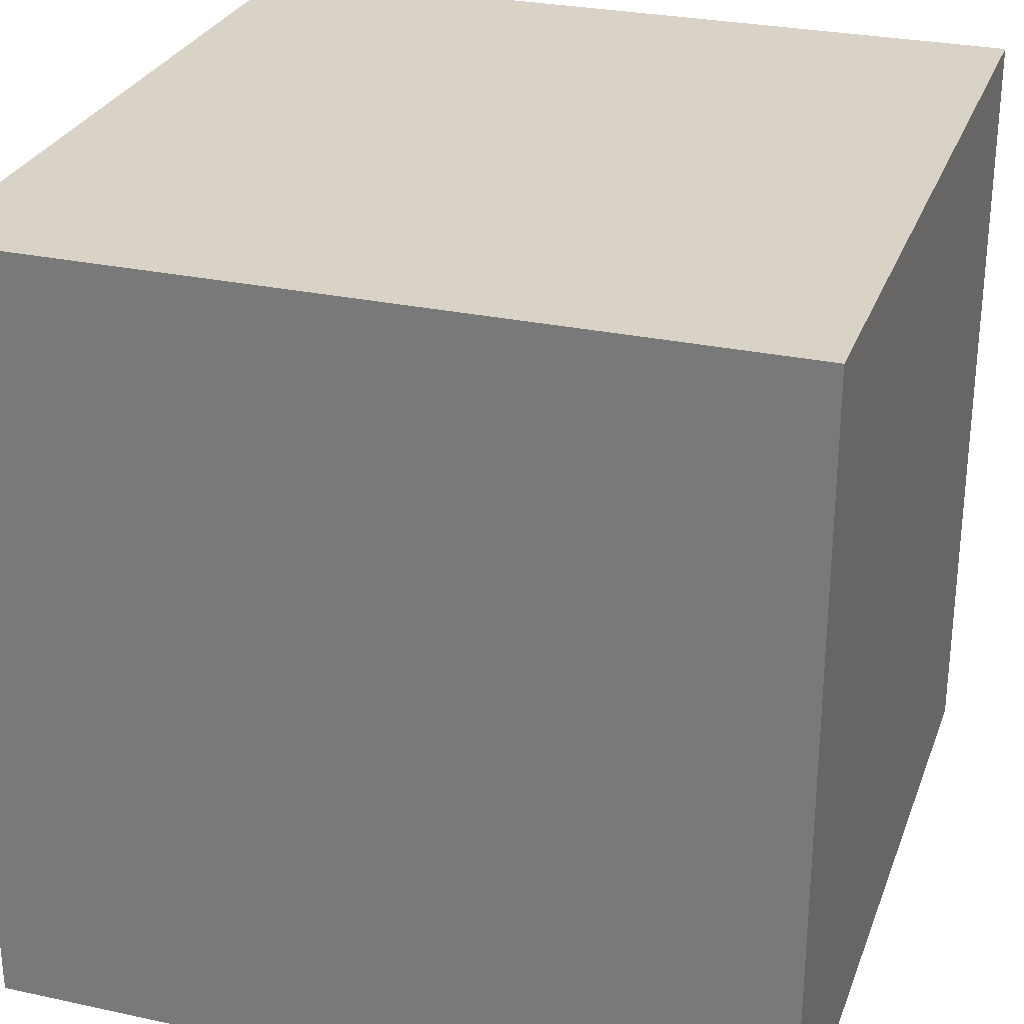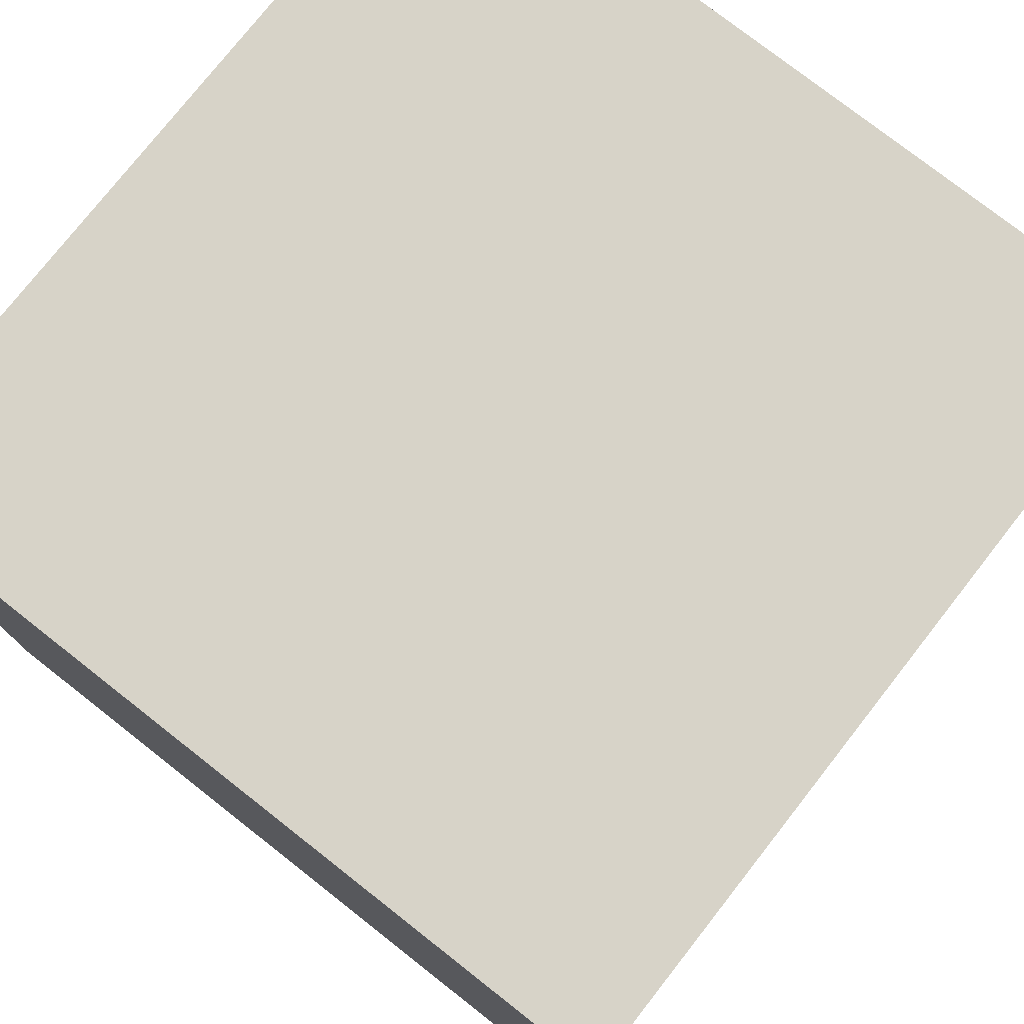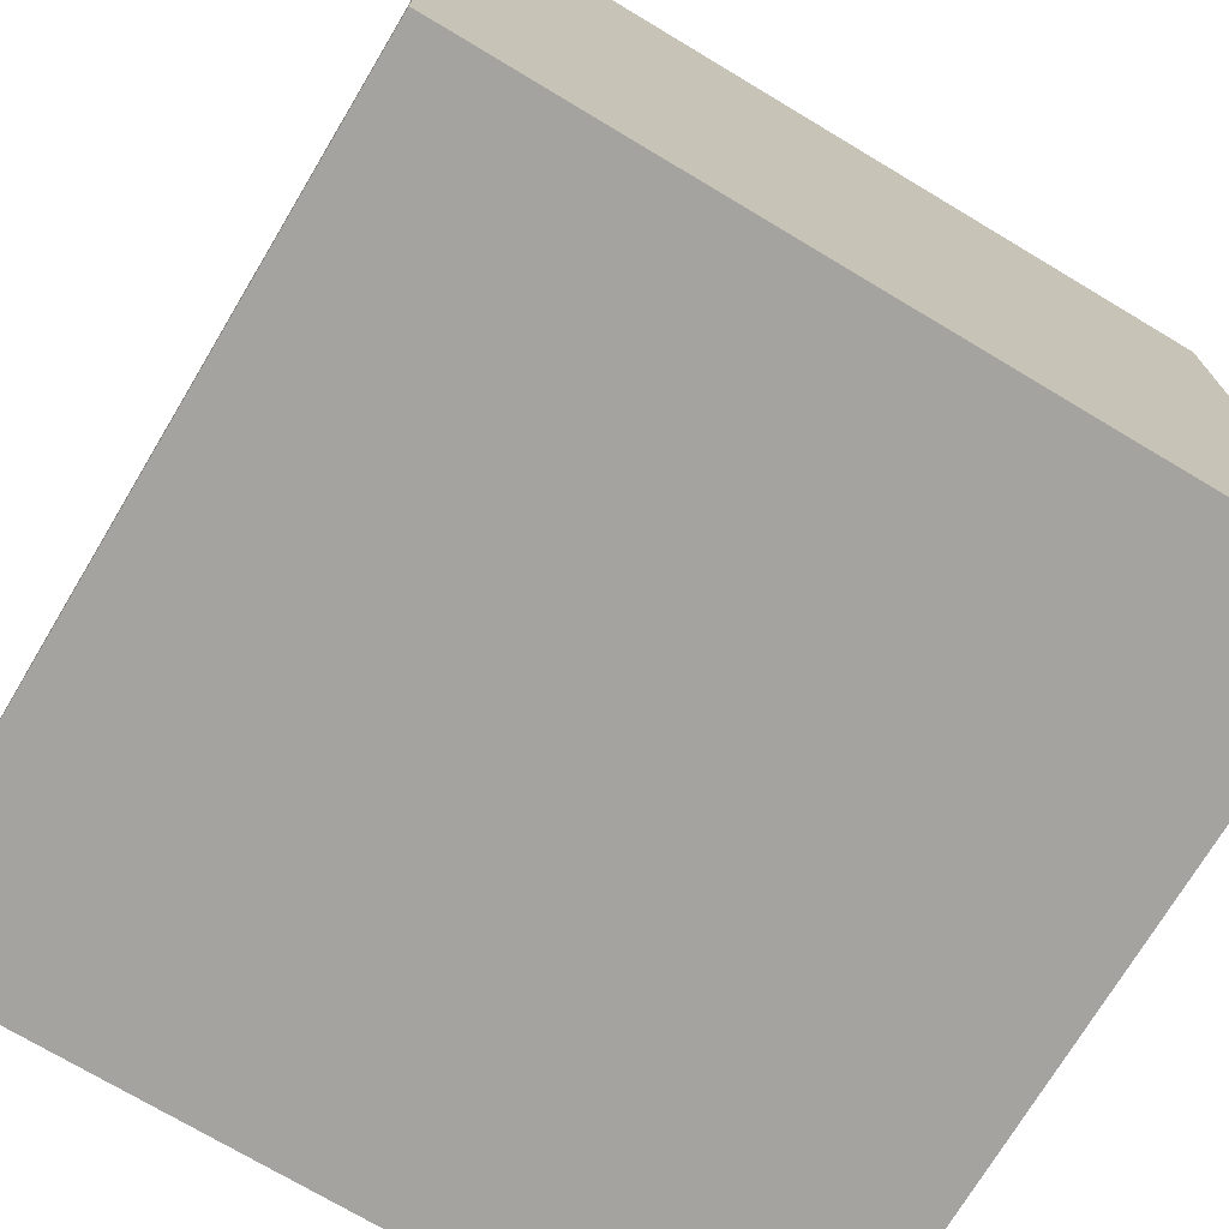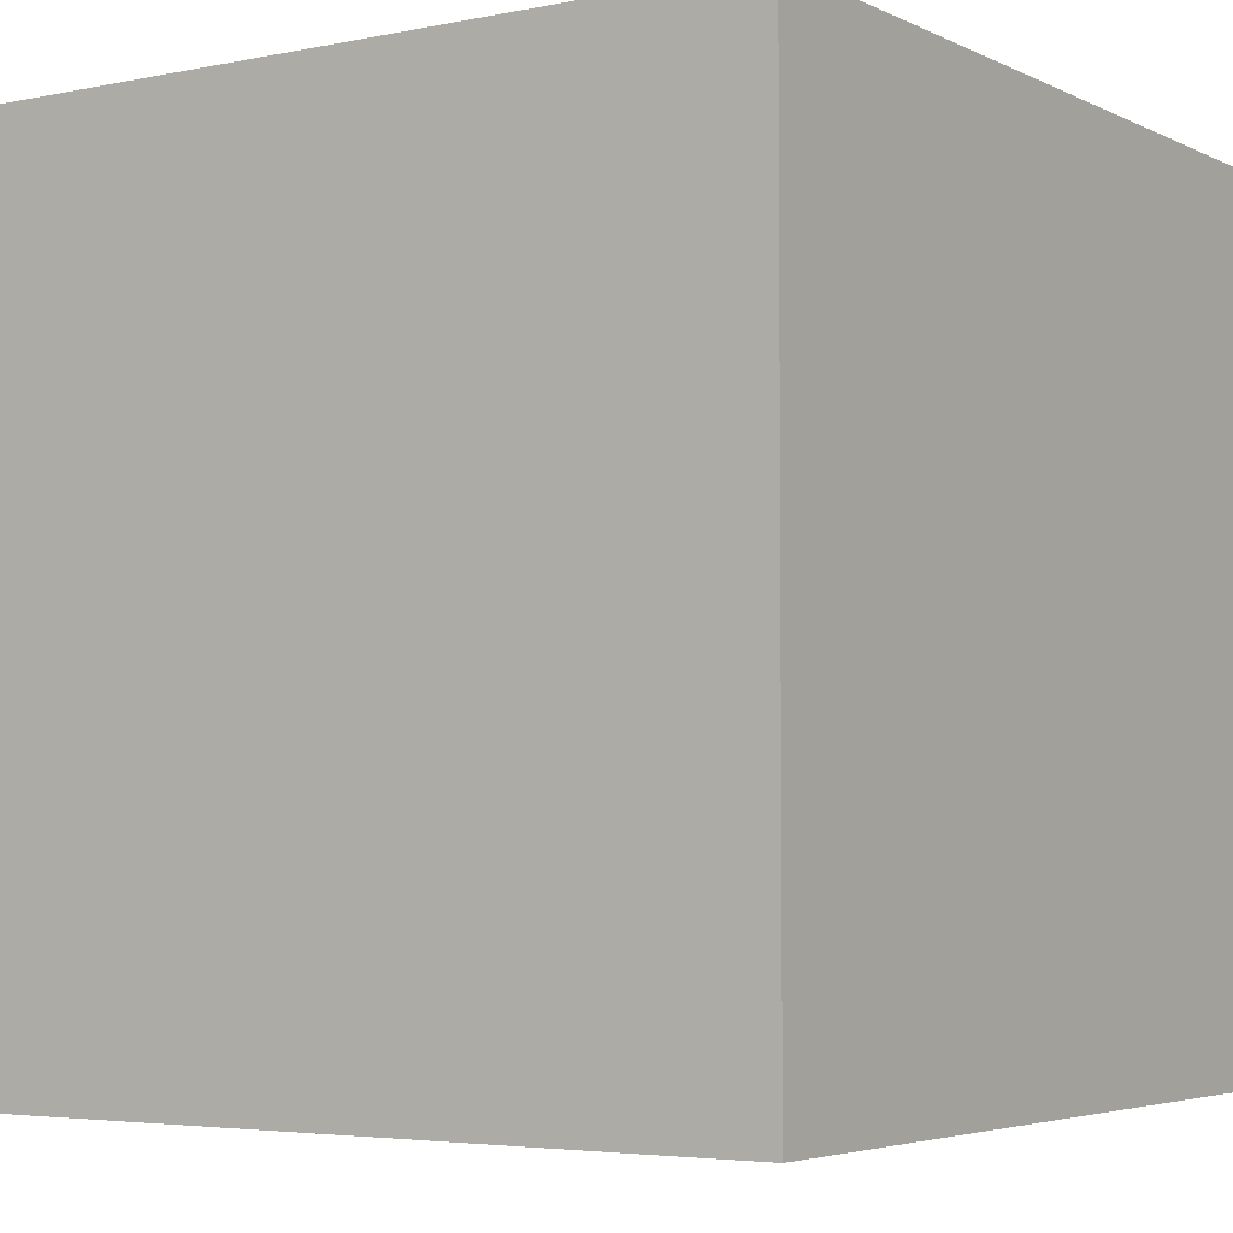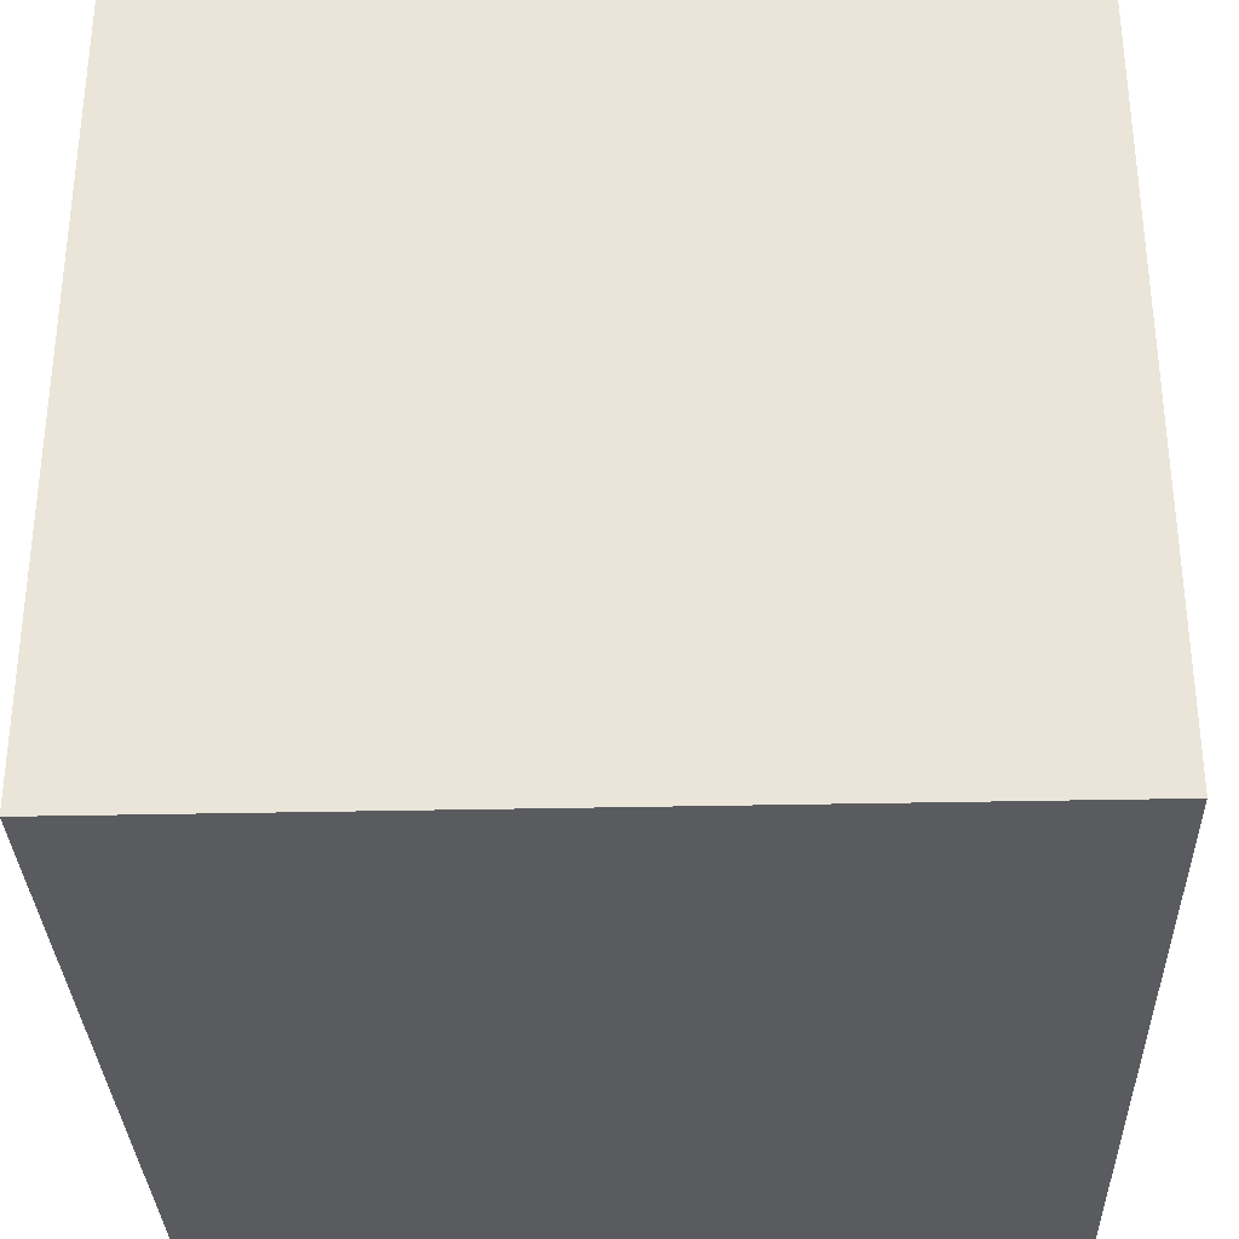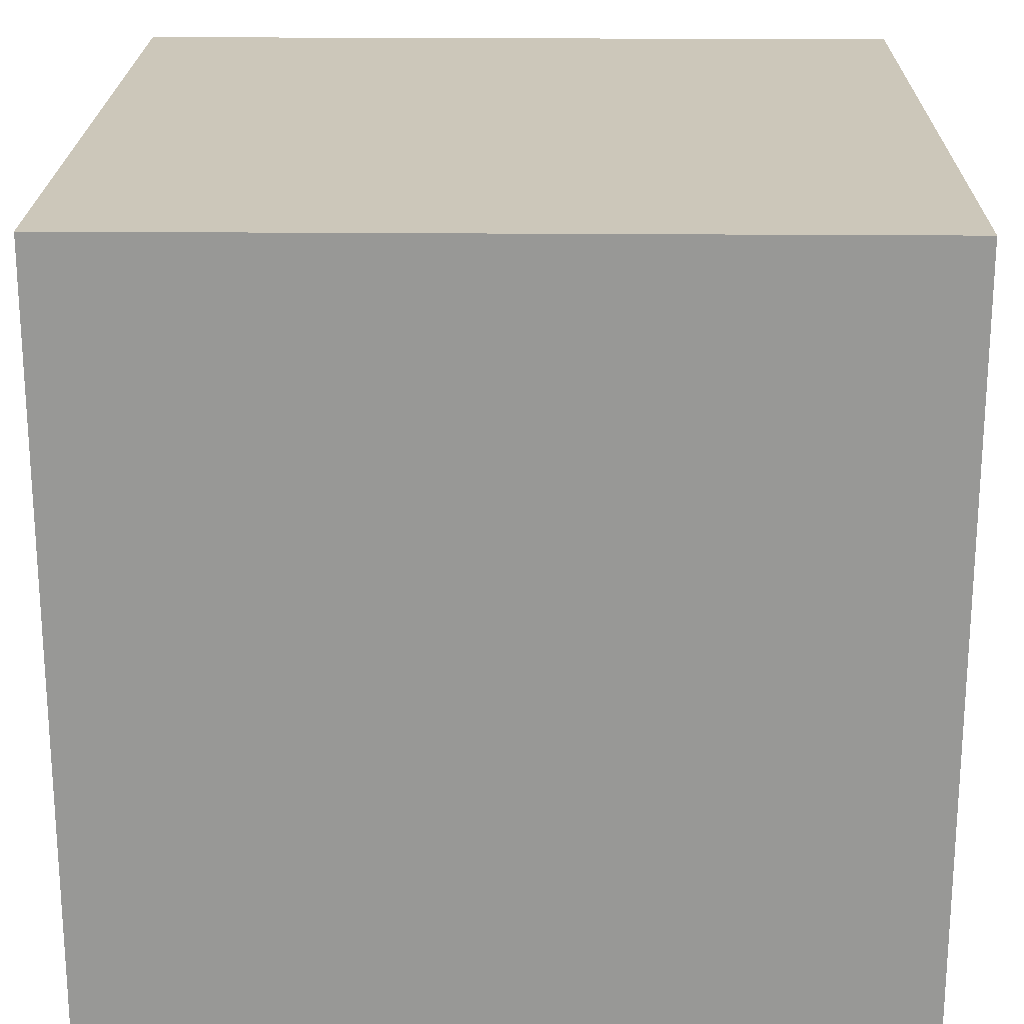
<metadata>
{"format":"obj","ext":"obj","renderer":"f3d","projection":"perspective","resolution":1024,"background":"white","views":[{"elev":28.2,"azim":108.1,"up":"+Y"},{"elev":76.9,"azim":-51.9,"up":"+Y"},{"elev":-73.0,"azim":149.1,"up":"+Z"},{"elev":-4.2,"azim":-56.1,"up":"+Z"},{"elev":-32.3,"azim":-178.2,"up":"+Y"},{"elev":21.4,"azim":90.9,"up":"+Z"}]}
</metadata>
<code>
g part_col_02
v -2.874 -2.874 0
v 2.874 2.874 0
v -2.874 2.874 0
v 2.874 -2.874 0
v -2.874 2.874 0
v -2.874 -2.874 5.749
v -2.874 2.874 5.749
v 2.874 -2.874 5.749
v 2.874 2.874 5.749
v 2.874 2.874 0
v -2.874 -2.874 5.749
v 2.874 -2.874 5.749
v -2.874 -2.874 0
v -2.874 -2.874 5.749
v 2.874 -2.874 5.749
v 2.874 -2.874 0
v 2.874 2.874 0
v 2.874 2.874 5.749
v -2.874 2.874 5.749
v -2.874 2.874 0
g part_col_02_0
f 3 2 1
f 2 4 1
f 1 6 5
f 6 7 5
f 9 8 4
f 10 9 4
f 9 7 11
f 12 9 11
f 15 14 13
f 16 15 13
f 19 18 17
f 20 19 17

</code>
